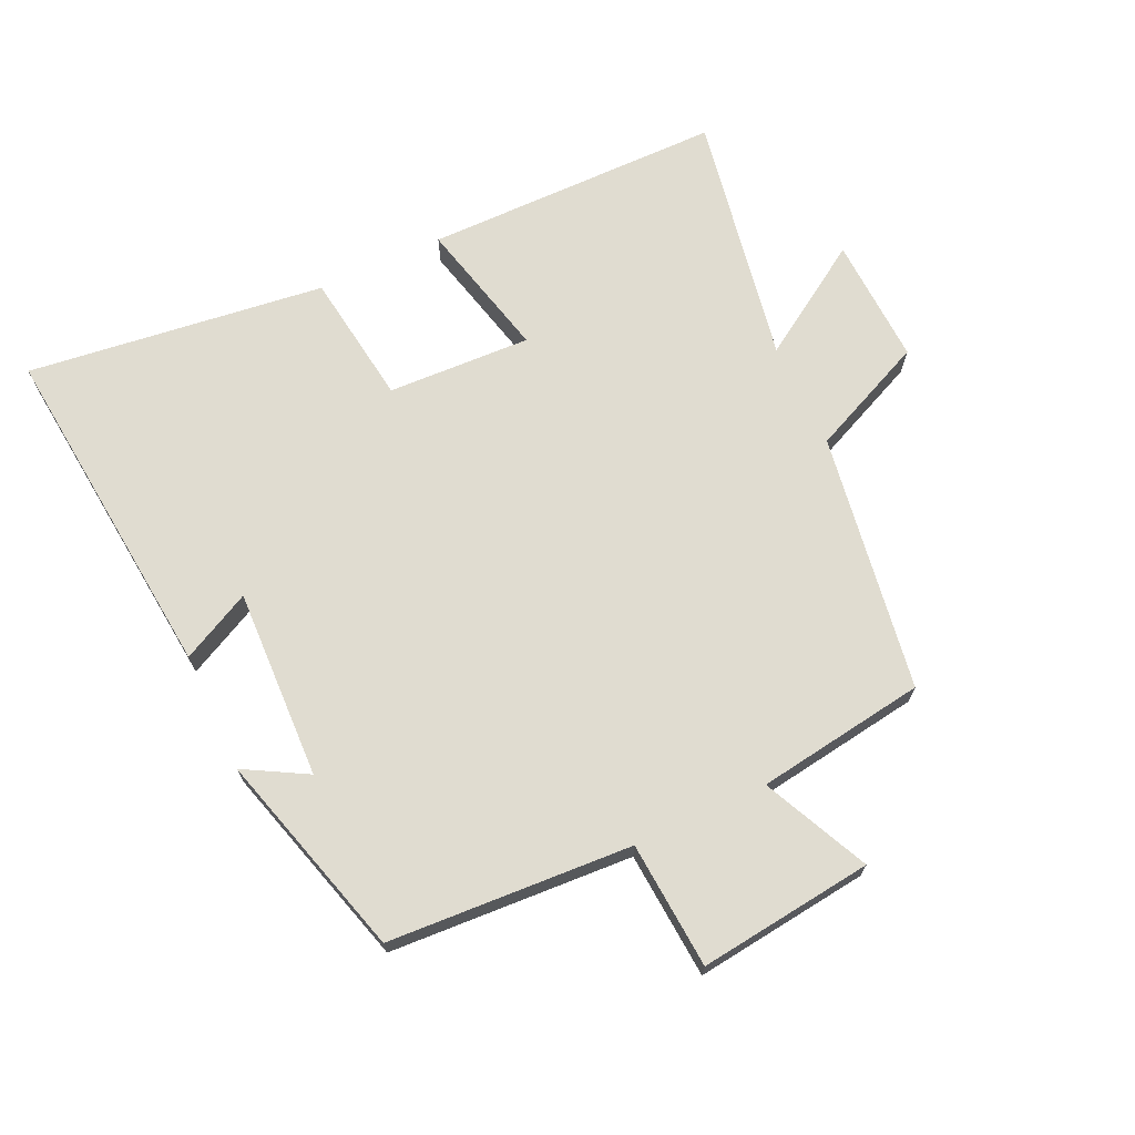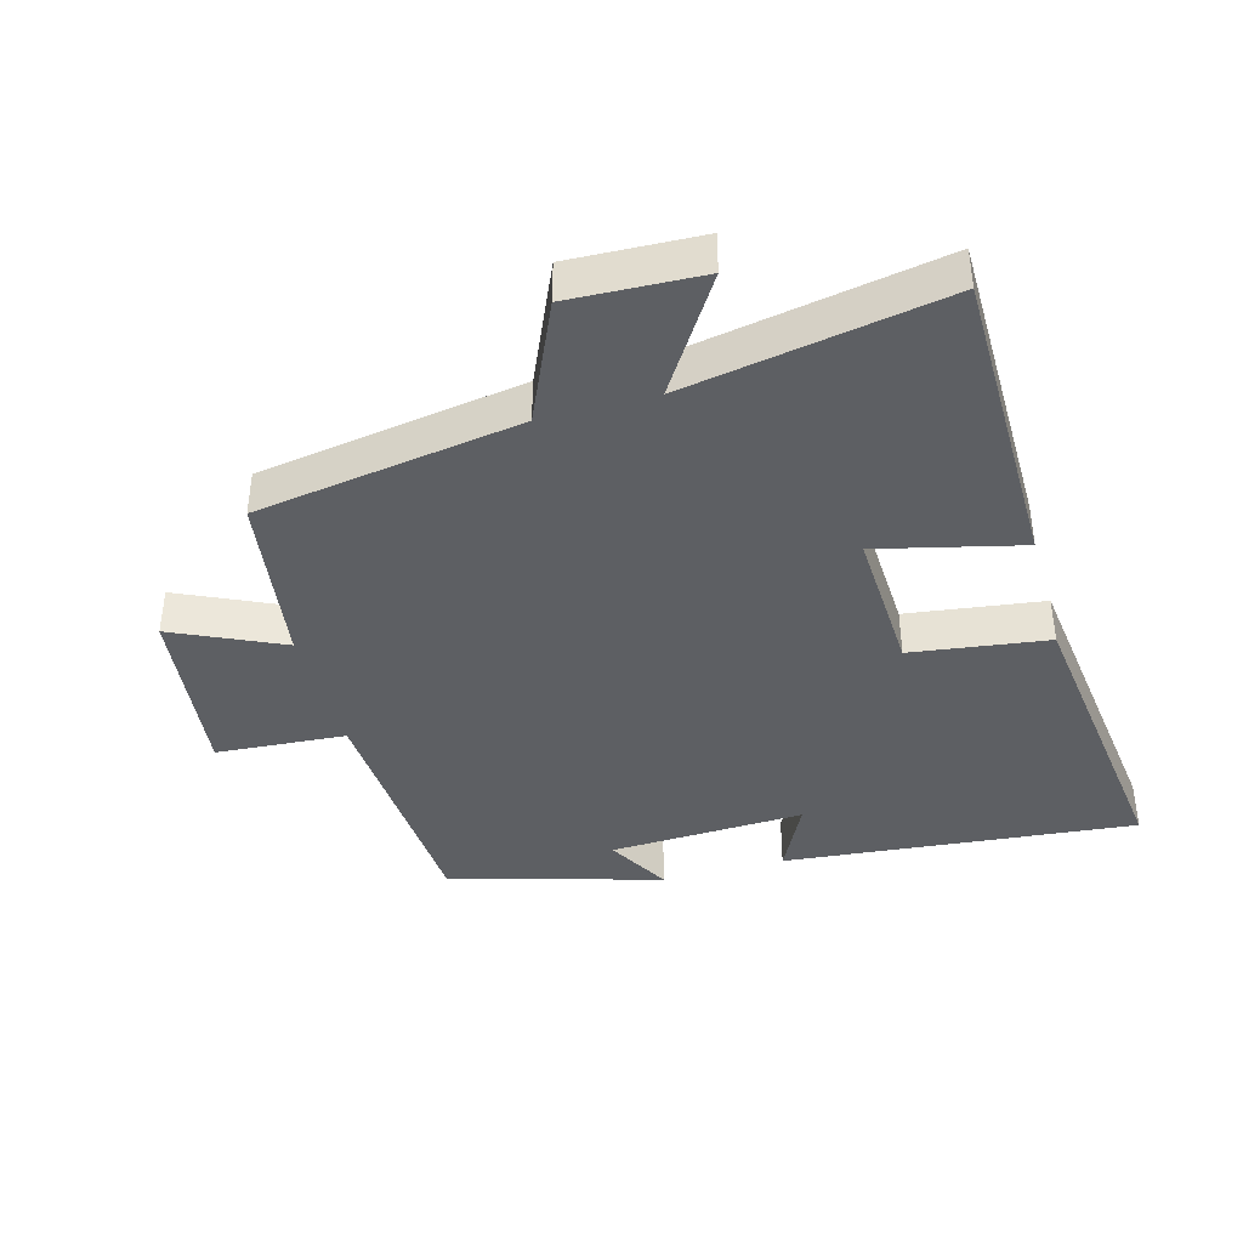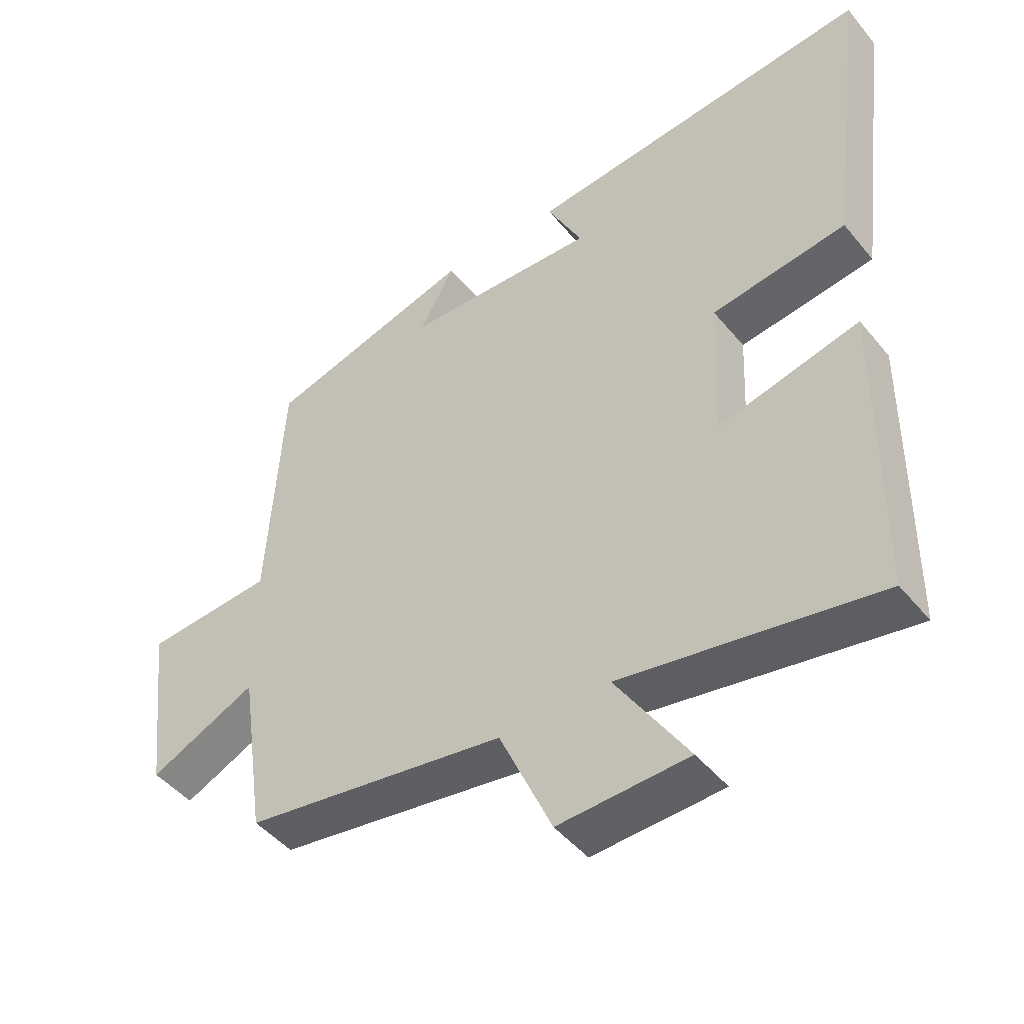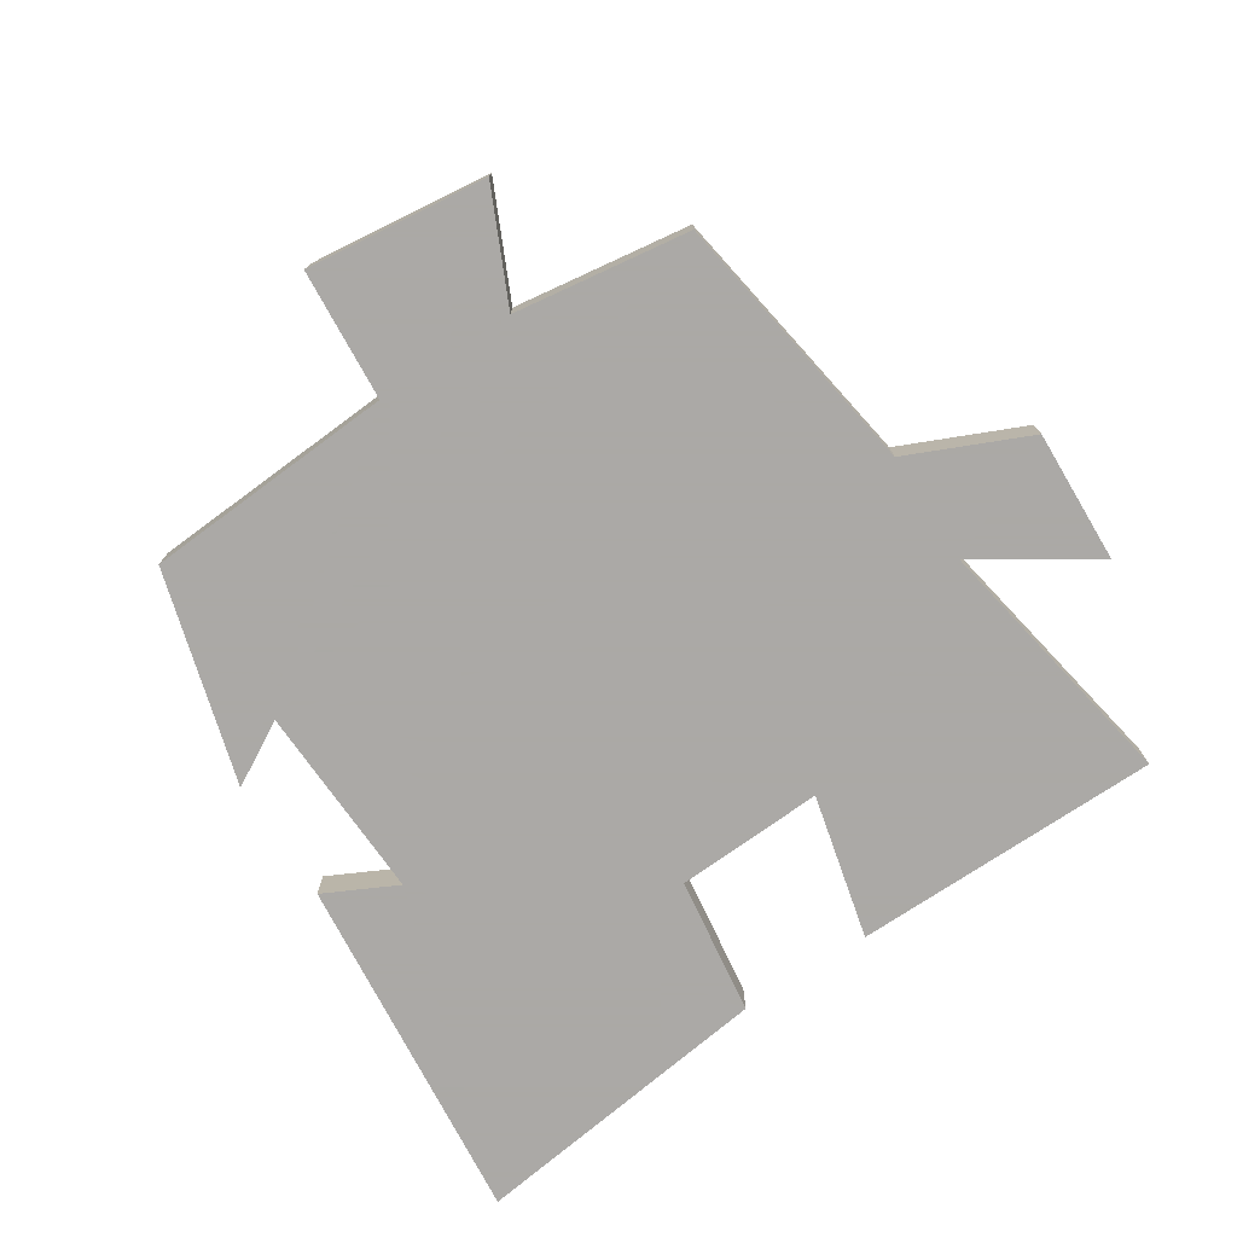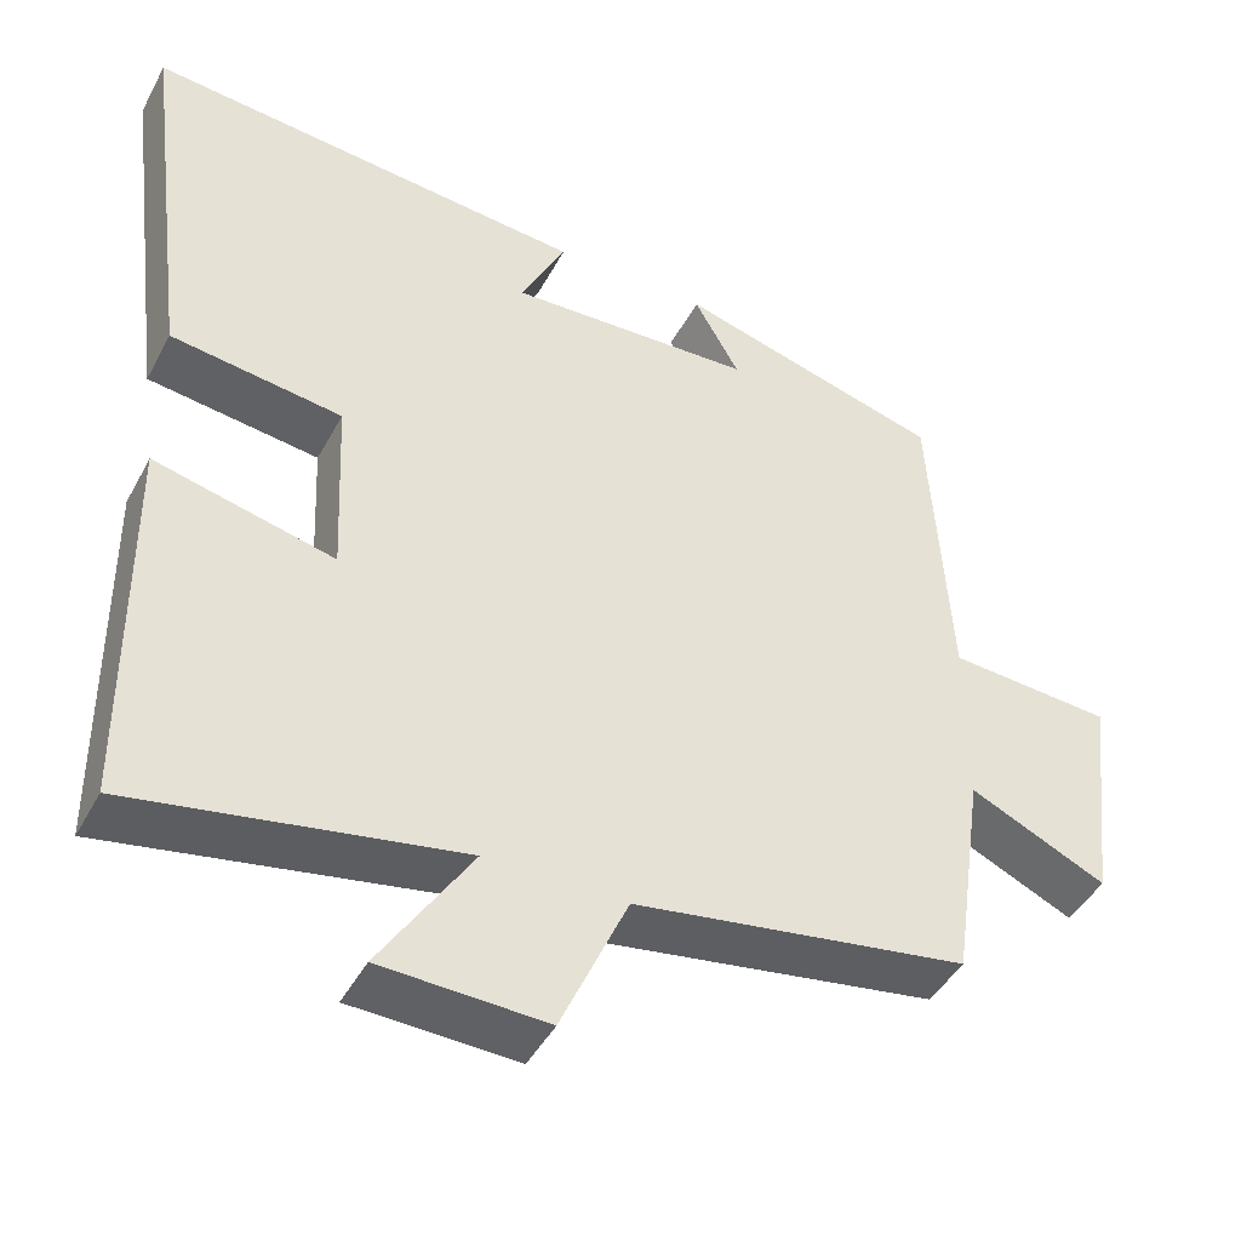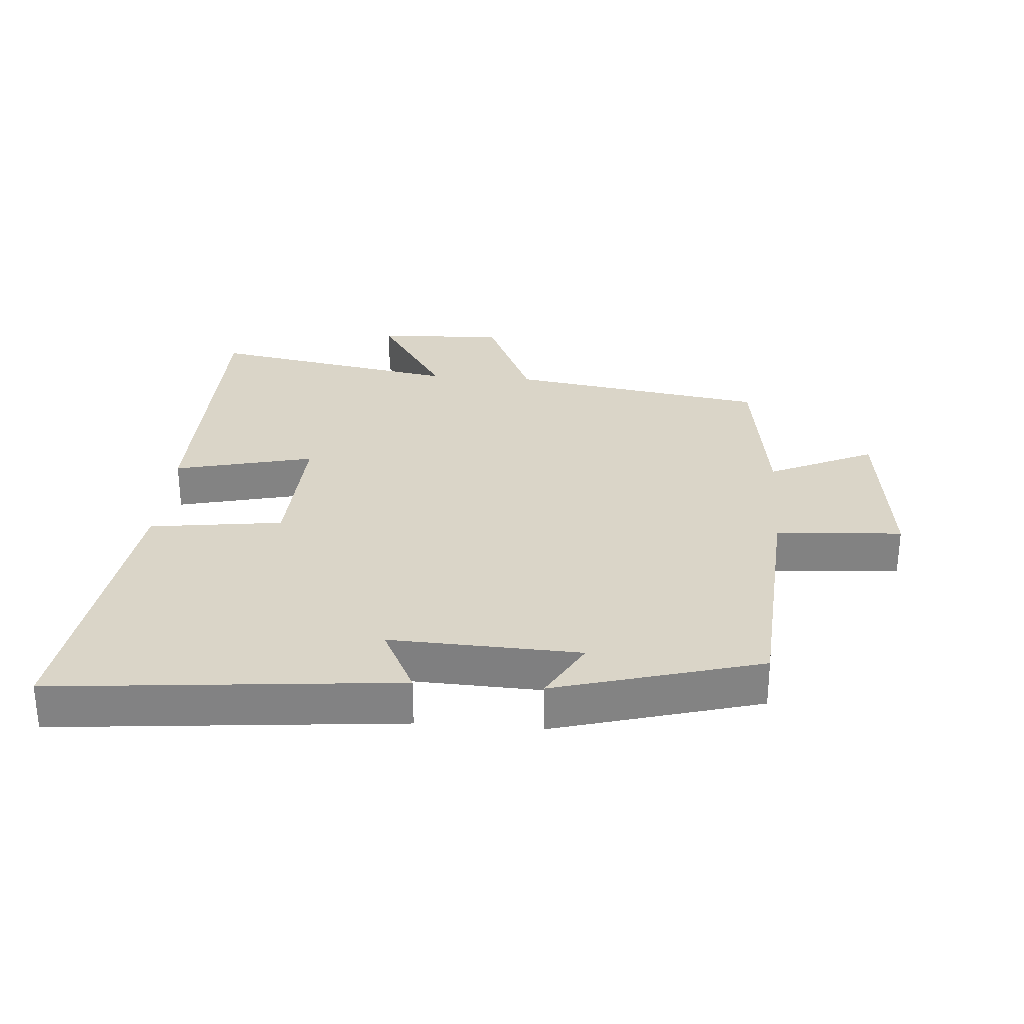
<metadata>
{"format":"obj","ext":"obj","renderer":"f3d","projection":"perspective","resolution":1024,"background":"white","views":[{"elev":69.6,"azim":64.9,"up":"+Y"},{"elev":-40.4,"azim":-164.5,"up":"+Y"},{"elev":-46.5,"azim":-143.1,"up":"+Z"},{"elev":-75.5,"azim":123.0,"up":"+Y"},{"elev":-44.4,"azim":-26.7,"up":"+Z"},{"elev":29.3,"azim":4.5,"up":"+Y"}]}
</metadata>
<code>
v -0.559 0.07 0.551
v -0.028 0.07 0.5
v -0.082 0.07 0.392
v 0.212 0.07 0.404
v 0.158 0.07 0.5
v 0.477 0.07 0.41
v 0.5 0.07 0.033
v 0.696 0.07 0.019
v 0.664 0.07 -0.251
v 0.5 0.07 -0.175
v 0.462 0.07 -0.437
v 0.062 0.07 -0.5
v -0.018 0.07 -0.68
v -0.216 0.07 -0.672
v -0.106 0.07 -0.5
v -0.496 0.07 -0.57
v -0.5 0.07 -0.108
v -0.284 0.07 -0.16
v -0.294 0.07 0.062
v -0.5 0.07 0.09
v -0.559 0 0.551
v -0.028 0 0.5
v -0.082 0 0.392
v 0.212 0 0.404
v 0.158 0 0.5
v 0.477 0 0.41
v 0.5 0 0.033
v 0.696 0 0.019
v 0.664 0 -0.251
v 0.5 0 -0.175
v 0.462 0 -0.437
v 0.062 0 -0.5
v -0.018 0 -0.68
v -0.216 0 -0.672
v -0.106 0 -0.5
v -0.496 0 -0.57
v -0.5 0 -0.108
v -0.284 0 -0.16
v -0.294 0 0.062
v -0.5 0 0.09
f 1 2 3
f 20 1 3
f 19 20 3
f 18 19 3 4
f 15 16 17 18
f 15 18 4
f 12 13 14 15
f 12 15 4
f 11 12 4
f 10 11 4
f 7 8 9 10
f 7 10 4
f 4 5 6 7
f 23 22 21
f 23 21 40
f 23 40 39
f 24 23 39 38
f 38 37 36 35
f 24 38 35
f 35 34 33 32
f 24 35 32
f 24 32 31
f 24 31 30
f 30 29 28 27
f 24 30 27
f 27 26 25 24
f 1 21 22 2
f 2 22 23 3
f 3 23 24 4
f 4 24 25 5
f 5 25 26 6
f 6 26 27 7
f 7 27 28 8
f 8 28 29 9
f 9 29 30 10
f 10 30 31 11
f 11 31 32 12
f 12 32 33 13
f 13 33 34 14
f 14 34 35 15
f 15 35 36 16
f 16 36 37 17
f 17 37 38 18
f 18 38 39 19
f 19 39 40 20
f 20 40 21 1

</code>
